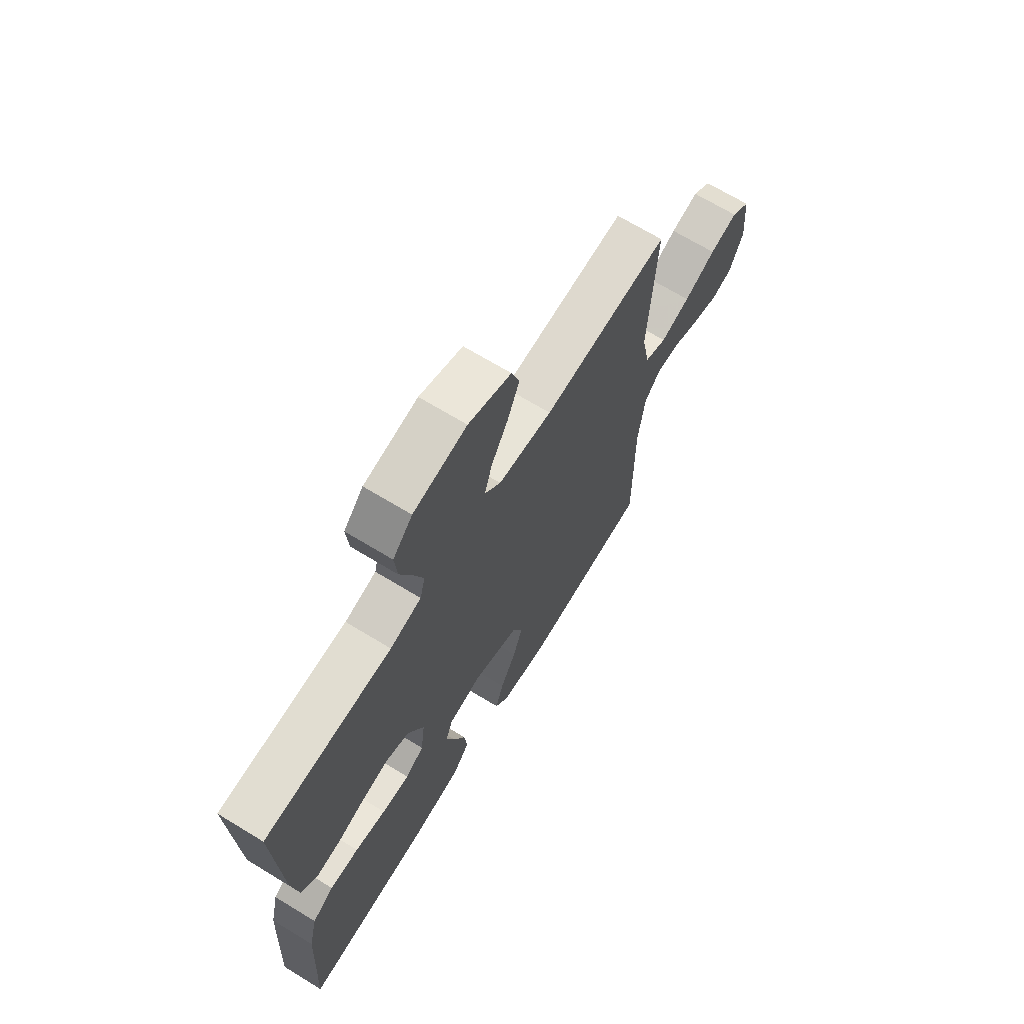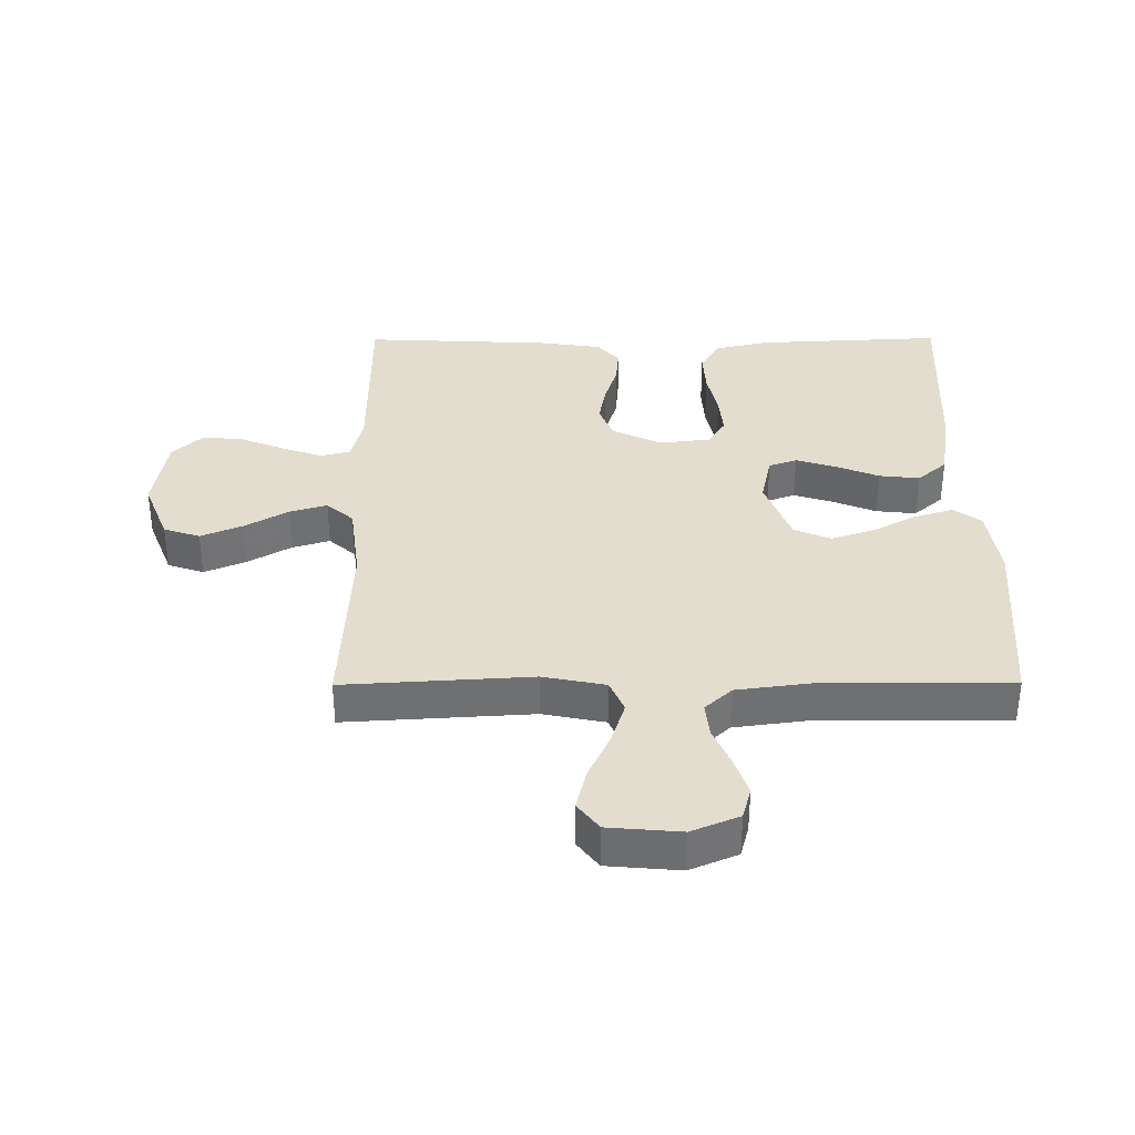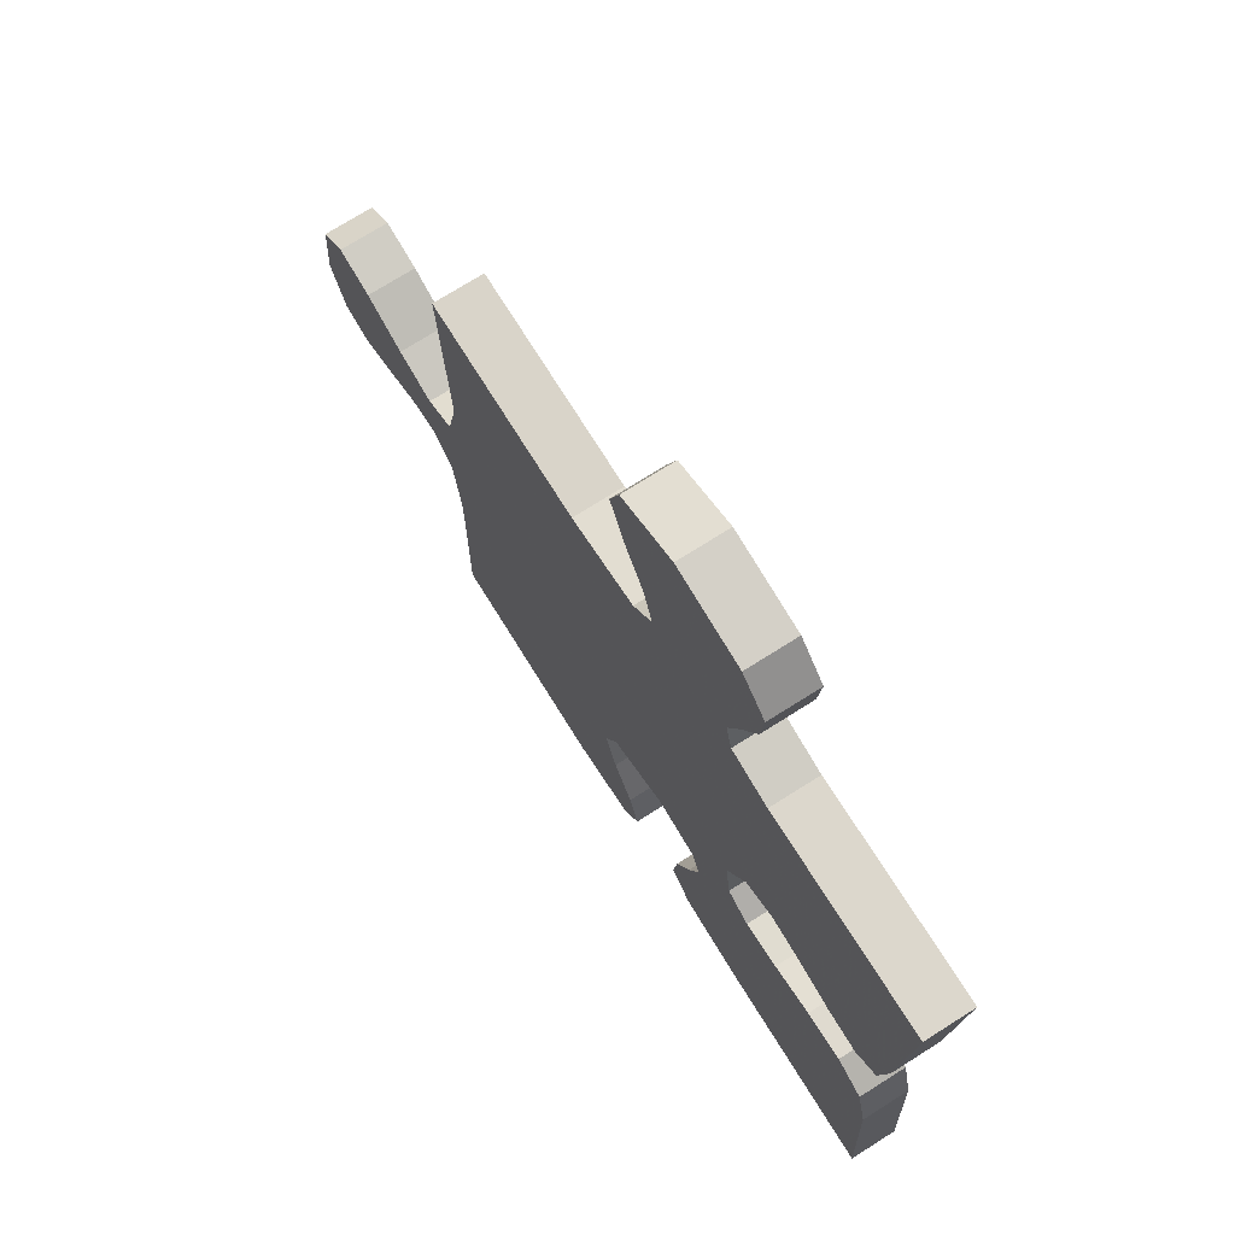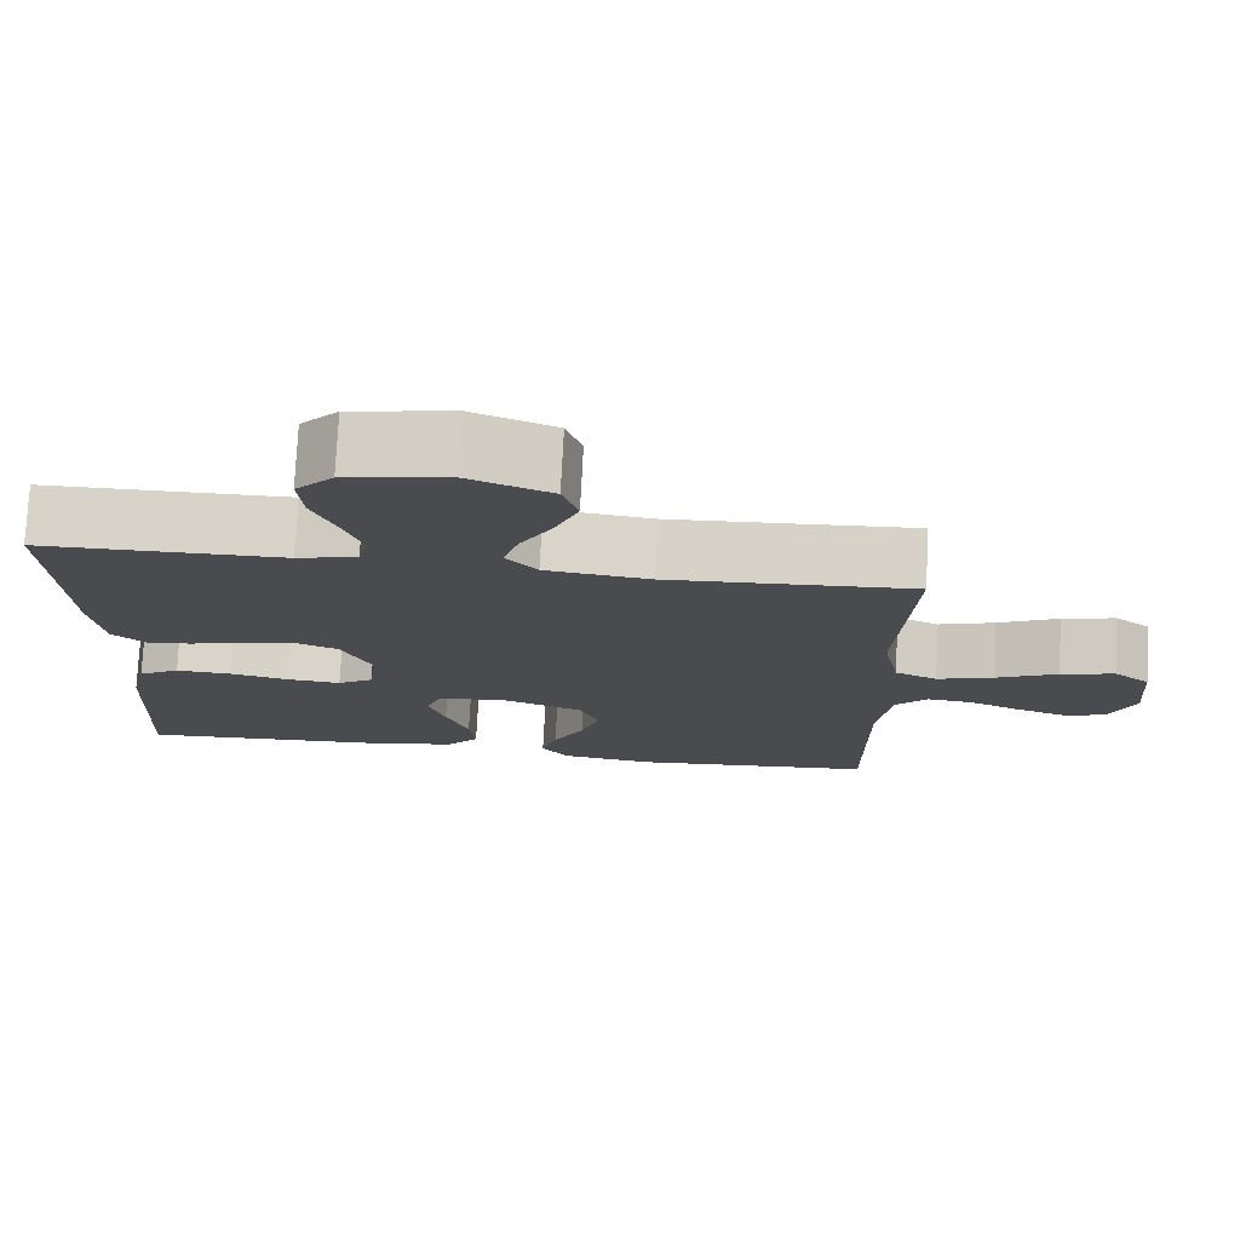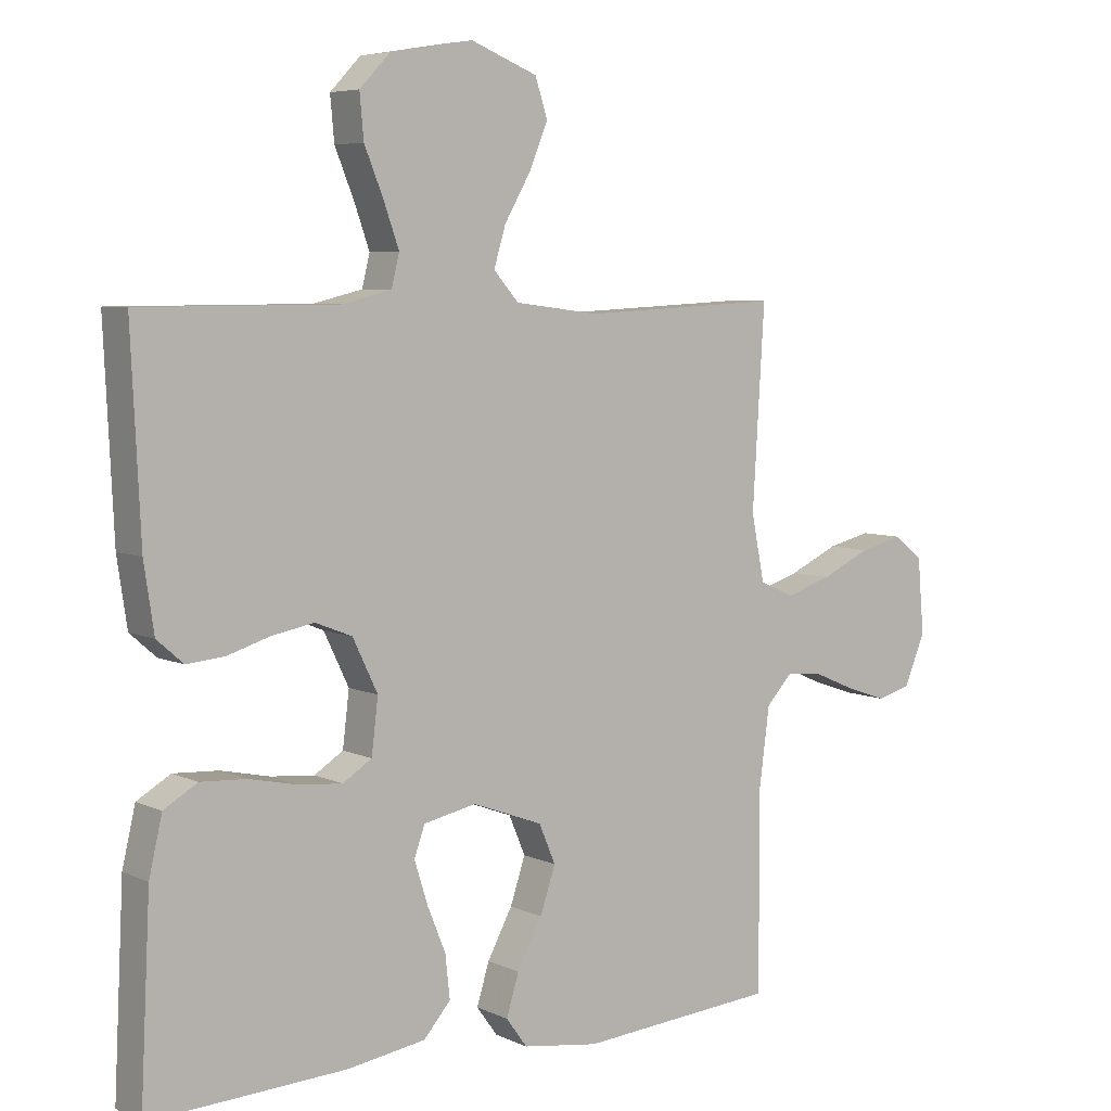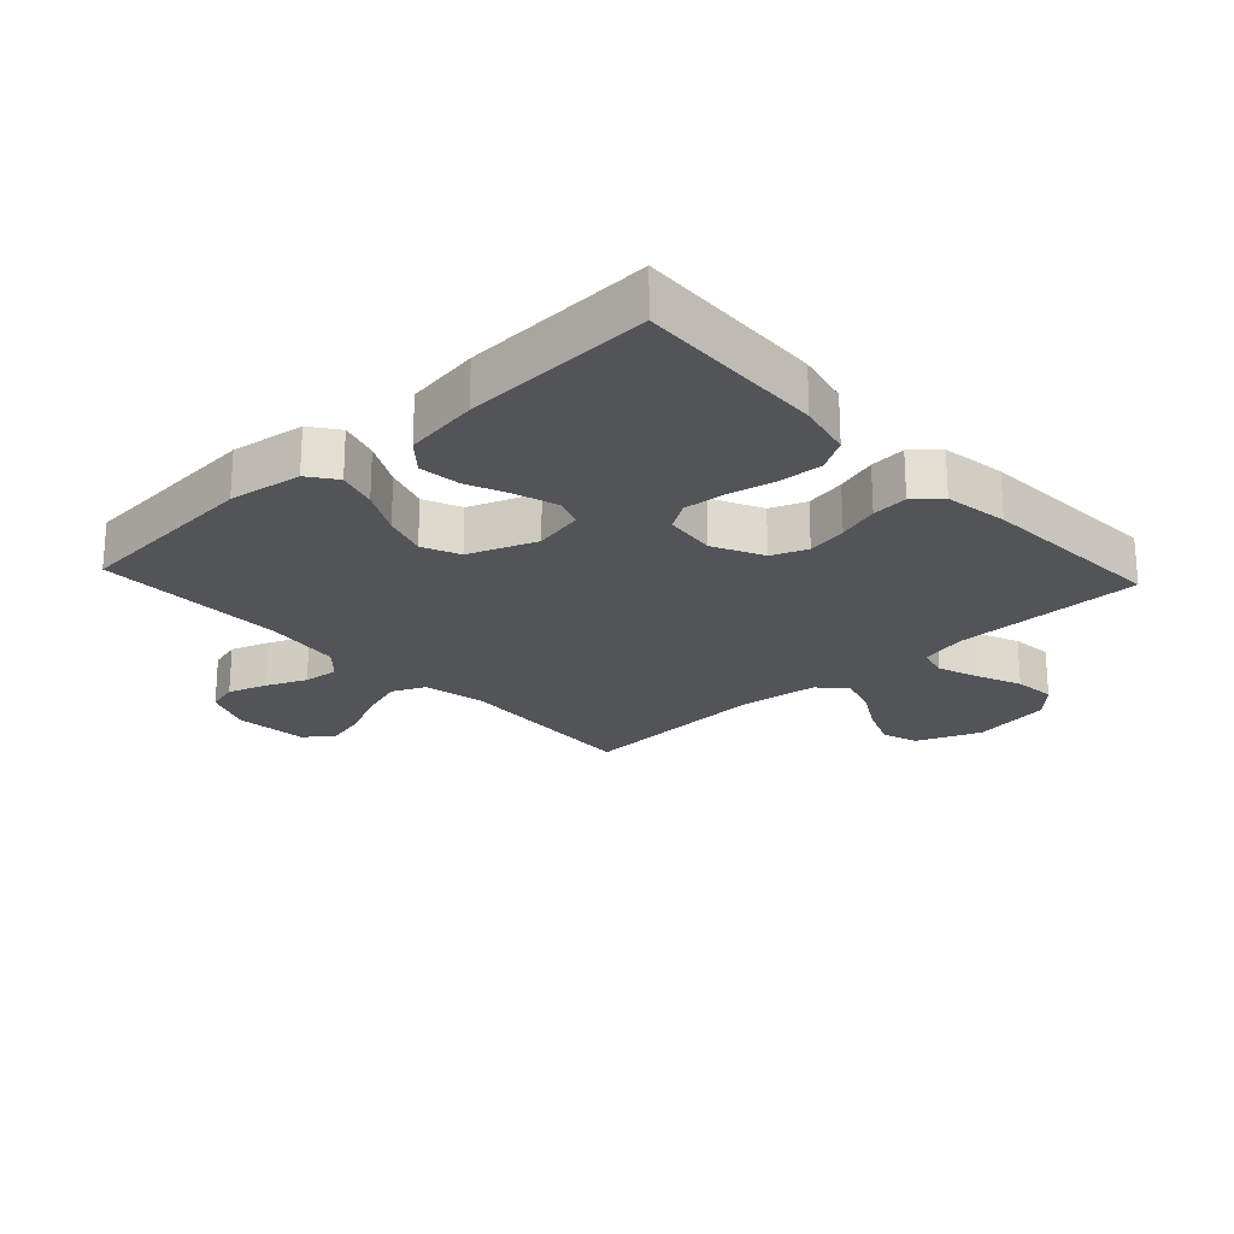
<metadata>
{"format":"obj","ext":"obj","renderer":"f3d","projection":"perspective","resolution":1024,"background":"white","views":[{"elev":68.6,"azim":-58.6,"up":"+Z"},{"elev":35.5,"azim":89.7,"up":"+Y"},{"elev":72.8,"azim":-122.3,"up":"+Z"},{"elev":75.7,"azim":2.9,"up":"+Z"},{"elev":6.1,"azim":-36.5,"up":"+Z"},{"elev":-22.8,"azim":-137.1,"up":"+Y"}]}
</metadata>
<code>
v 0.5 0.07 -0.5
v 0.2 0.07 -0.523
v 0.084 0.07 -0.506
v 0.052 0.07 -0.462
v 0.071 0.07 -0.4
v 0.109 0.07 -0.329
v 0.132 0.07 -0.26
v 0.107 0.07 -0.201
v 0 0.07 -0.161
v -0.08 0.07 -0.178
v -0.096 0.07 -0.223
v -0.076 0.07 -0.287
v -0.048 0.07 -0.356
v -0.041 0.07 -0.421
v -0.082 0.07 -0.468
v -0.2 0.07 -0.486
v -0.5 0.07 -0.5
v -0.485 0.07 -0.2
v -0.465 0.07 -0.114
v -0.414 0.07 -0.084
v -0.345 0.07 -0.088
v -0.271 0.07 -0.104
v -0.205 0.07 -0.11
v -0.161 0.07 -0.082
v -0.151 0.07 0
v -0.189 0.07 0.079
v -0.245 0.07 0.101
v -0.309 0.07 0.089
v -0.374 0.07 0.069
v -0.431 0.07 0.064
v -0.471 0.07 0.099
v -0.486 0.07 0.2
v -0.5 0.07 0.5
v -0.2 0.07 0.501
v -0.126 0.07 0.519
v -0.114 0.07 0.567
v -0.137 0.07 0.632
v -0.166 0.07 0.703
v -0.172 0.07 0.769
v -0.126 0.07 0.817
v 0 0.07 0.838
v 0.101 0.07 0.798
v 0.12 0.07 0.74
v 0.092 0.07 0.673
v 0.052 0.07 0.604
v 0.034 0.07 0.544
v 0.072 0.07 0.501
v 0.2 0.07 0.485
v 0.5 0.07 0.5
v 0.482 0.07 0.2
v 0.502 0.07 0.1
v 0.554 0.07 0.077
v 0.624 0.07 0.099
v 0.699 0.07 0.134
v 0.765 0.07 0.15
v 0.809 0.07 0.116
v 0.819 0.07 0
v 0.787 0.07 -0.076
v 0.736 0.07 -0.09
v 0.674 0.07 -0.069
v 0.611 0.07 -0.042
v 0.555 0.07 -0.036
v 0.515 0.07 -0.079
v 0.499 0.07 -0.2
v 0.5 0 -0.5
v 0.2 0 -0.523
v 0.084 0 -0.506
v 0.052 0 -0.462
v 0.071 0 -0.4
v 0.109 0 -0.329
v 0.132 0 -0.26
v 0.107 0 -0.201
v 0 0 -0.161
v -0.08 0 -0.178
v -0.096 0 -0.223
v -0.076 0 -0.287
v -0.048 0 -0.356
v -0.041 0 -0.421
v -0.082 0 -0.468
v -0.2 0 -0.486
v -0.5 0 -0.5
v -0.485 0 -0.2
v -0.465 0 -0.114
v -0.414 0 -0.084
v -0.345 0 -0.088
v -0.271 0 -0.104
v -0.205 0 -0.11
v -0.161 0 -0.082
v -0.151 0 0
v -0.189 0 0.079
v -0.245 0 0.101
v -0.309 0 0.089
v -0.374 0 0.069
v -0.431 0 0.064
v -0.471 0 0.099
v -0.486 0 0.2
v -0.5 0 0.5
v -0.2 0 0.501
v -0.126 0 0.519
v -0.114 0 0.567
v -0.137 0 0.632
v -0.166 0 0.703
v -0.172 0 0.769
v -0.126 0 0.817
v 0 0 0.838
v 0.101 0 0.798
v 0.12 0 0.74
v 0.092 0 0.673
v 0.052 0 0.604
v 0.034 0 0.544
v 0.072 0 0.501
v 0.2 0 0.485
v 0.5 0 0.5
v 0.482 0 0.2
v 0.502 0 0.1
v 0.554 0 0.077
v 0.624 0 0.099
v 0.699 0 0.134
v 0.765 0 0.15
v 0.809 0 0.116
v 0.819 0 0
v 0.787 0 -0.076
v 0.736 0 -0.09
v 0.674 0 -0.069
v 0.611 0 -0.042
v 0.555 0 -0.036
v 0.515 0 -0.079
v 0.499 0 -0.2
f 59 60 61
f 58 59 61
f 57 58 61
f 56 57 61
f 55 56 61
f 54 55 61
f 53 54 61
f 52 53 61 62
f 51 52 62 63
f 48 49 50
f 51 63 64
f 50 51 64
f 48 50 64
f 47 48 64
f 43 44 45
f 42 43 45
f 41 42 45
f 40 41 45
f 39 40 45
f 38 39 45
f 37 38 45
f 36 37 45 46
f 47 64 1
f 46 47 1
f 36 46 1
f 35 36 1
f 32 33 34
f 31 32 34
f 30 31 34
f 29 30 34
f 28 29 34
f 20 21 22
f 19 20 22
f 18 19 22
f 17 18 22
f 16 17 22
f 15 16 22
f 14 15 22
f 13 14 22
f 12 13 22
f 11 12 22 23
f 10 11 23 24
f 4 5 6
f 3 4 6
f 2 3 6
f 1 2 6
f 1 6 7
f 35 1 7 8
f 27 28 34 35
f 26 27 35
f 35 8 9
f 26 35 9
f 25 26 9
f 9 10 24 25
f 125 124 123
f 125 123 122
f 125 122 121
f 125 121 120
f 125 120 119
f 125 119 118
f 125 118 117
f 126 125 117 116
f 127 126 116 115
f 114 113 112
f 128 127 115
f 128 115 114
f 128 114 112
f 128 112 111
f 109 108 107
f 109 107 106
f 109 106 105
f 109 105 104
f 109 104 103
f 109 103 102
f 109 102 101
f 110 109 101 100
f 65 128 111
f 65 111 110
f 65 110 100
f 65 100 99
f 98 97 96
f 98 96 95
f 98 95 94
f 98 94 93
f 98 93 92
f 86 85 84
f 86 84 83
f 86 83 82
f 86 82 81
f 86 81 80
f 86 80 79
f 86 79 78
f 86 78 77
f 86 77 76
f 87 86 76 75
f 88 87 75 74
f 70 69 68
f 70 68 67
f 70 67 66
f 70 66 65
f 71 70 65
f 72 71 65 99
f 99 98 92 91
f 99 91 90
f 73 72 99
f 73 99 90
f 73 90 89
f 89 88 74 73
f 1 65 66 2
f 2 66 67 3
f 3 67 68 4
f 4 68 69 5
f 5 69 70 6
f 6 70 71 7
f 7 71 72 8
f 8 72 73 9
f 9 73 74 10
f 10 74 75 11
f 11 75 76 12
f 12 76 77 13
f 13 77 78 14
f 14 78 79 15
f 15 79 80 16
f 16 80 81 17
f 17 81 82 18
f 18 82 83 19
f 19 83 84 20
f 20 84 85 21
f 21 85 86 22
f 22 86 87 23
f 23 87 88 24
f 24 88 89 25
f 25 89 90 26
f 26 90 91 27
f 27 91 92 28
f 28 92 93 29
f 29 93 94 30
f 30 94 95 31
f 31 95 96 32
f 32 96 97 33
f 33 97 98 34
f 34 98 99 35
f 35 99 100 36
f 36 100 101 37
f 37 101 102 38
f 38 102 103 39
f 39 103 104 40
f 40 104 105 41
f 41 105 106 42
f 42 106 107 43
f 43 107 108 44
f 44 108 109 45
f 45 109 110 46
f 46 110 111 47
f 47 111 112 48
f 48 112 113 49
f 49 113 114 50
f 50 114 115 51
f 51 115 116 52
f 52 116 117 53
f 53 117 118 54
f 54 118 119 55
f 55 119 120 56
f 56 120 121 57
f 57 121 122 58
f 58 122 123 59
f 59 123 124 60
f 60 124 125 61
f 61 125 126 62
f 62 126 127 63
f 63 127 128 64
f 64 128 65 1

</code>
